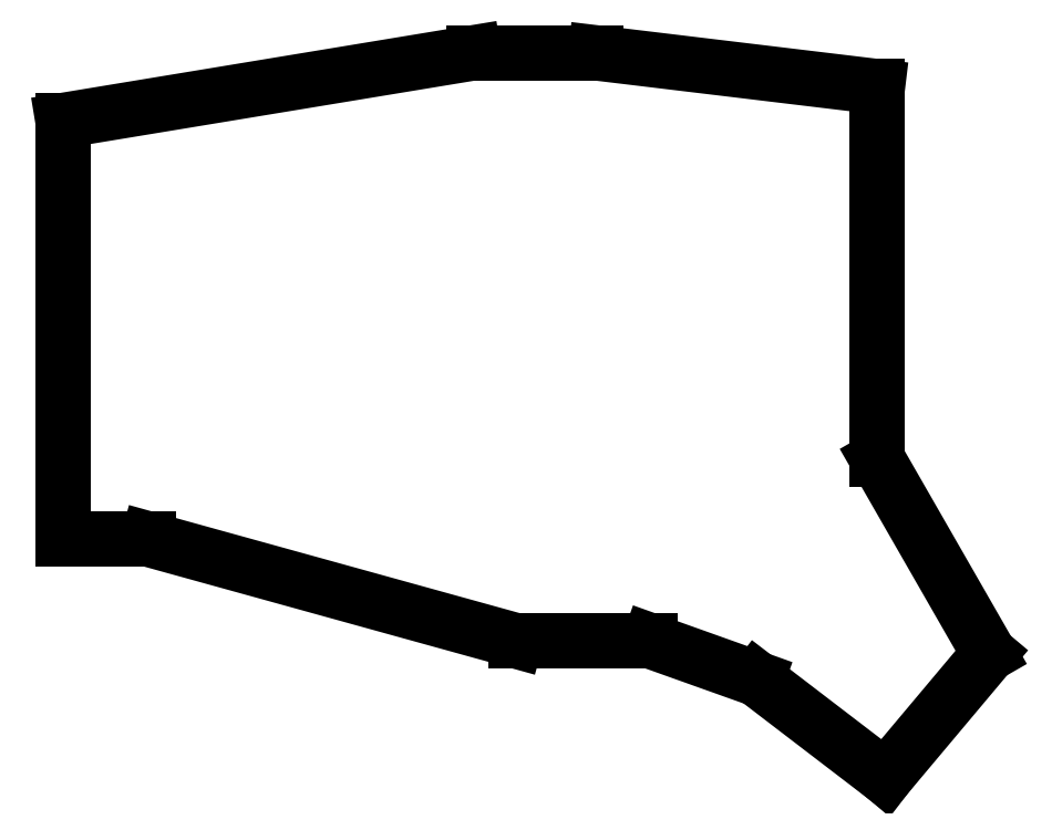
<metadata>
{"format":"dxf","ext":"dxf","renderer":"ezdxf+matplotlib","layout":"modelspace","background":"white","min_lineweight":24,"dpi":150}
</metadata>
<code>
0
SECTION
2
ENTITIES
0
LINE
8
0
10
100
20
-111.9
11
87.4
21
-111.9
0
LINE
8
0
10
87.4
20
-111.9
11
87.4
21
-50.1
0
LINE
8
0
10
87.4
20
-50.1
11
148
21
-40.1
0
LINE
8
0
10
148
20
-40.1
11
166
21
-40.1
0
LINE
8
0
10
166
20
-40.1
11
207.6
21
-45.1
0
LINE
8
0
10
207.6
20
-45.1
11
207.6
21
-100.1
0
LINE
8
0
10
207.6
20
-100.1
11
224.1
21
-128.8
0
LINE
8
0
10
224.1
20
-128.8
11
208.8
21
-147.1
0
LINE
8
0
10
208.8
20
-147.1
11
189.8
21
-132.5
0
LINE
8
0
10
189.8
20
-132.5
11
174
21
-126.9
0
LINE
8
0
10
174
20
-126.9
11
154.2
21
-126.9
0
LINE
8
0
10
154.2
20
-126.9
11
100
21
-111.9
0
ENDSEC
0
EOF

</code>
